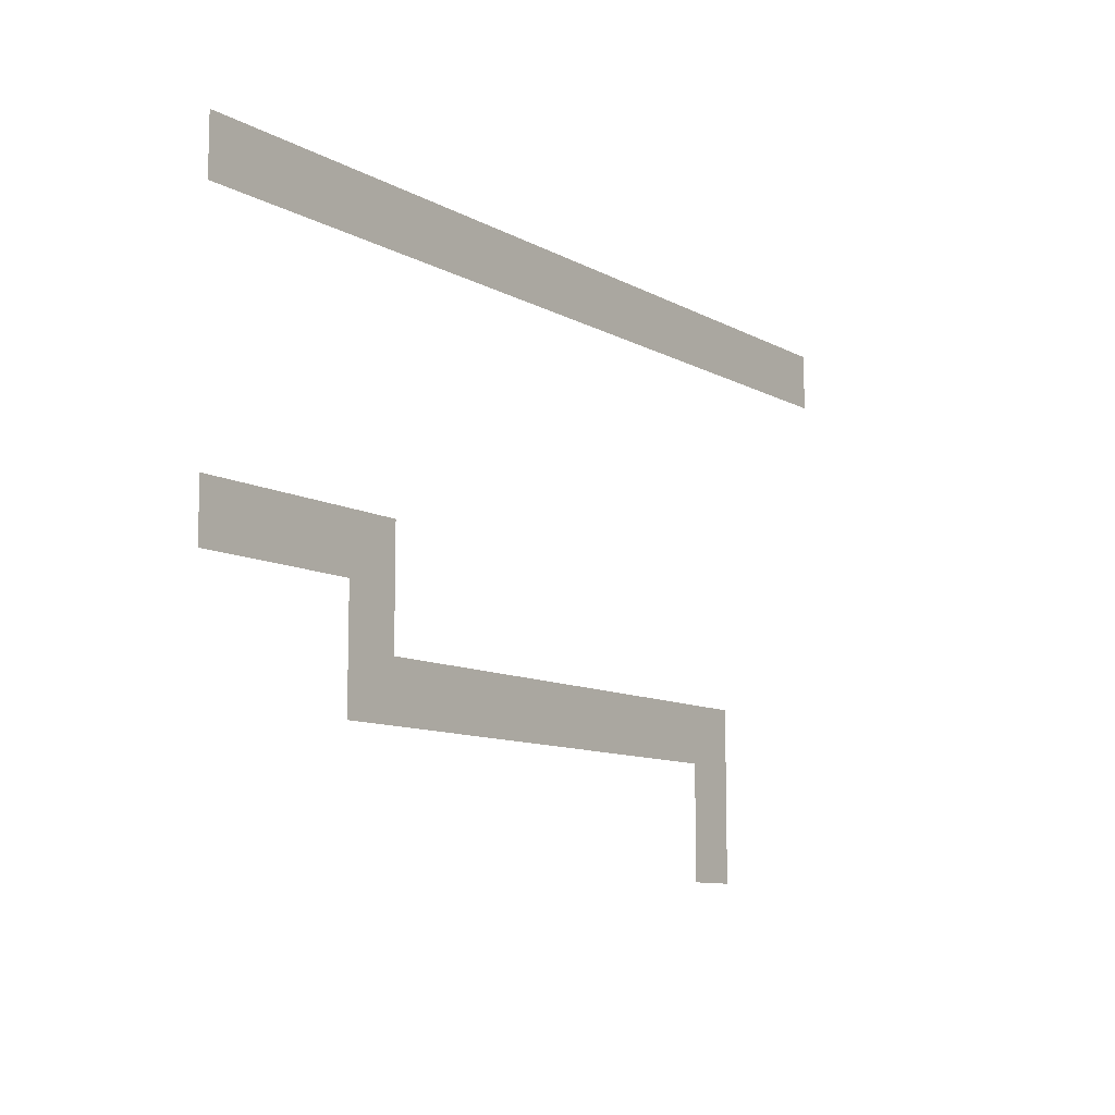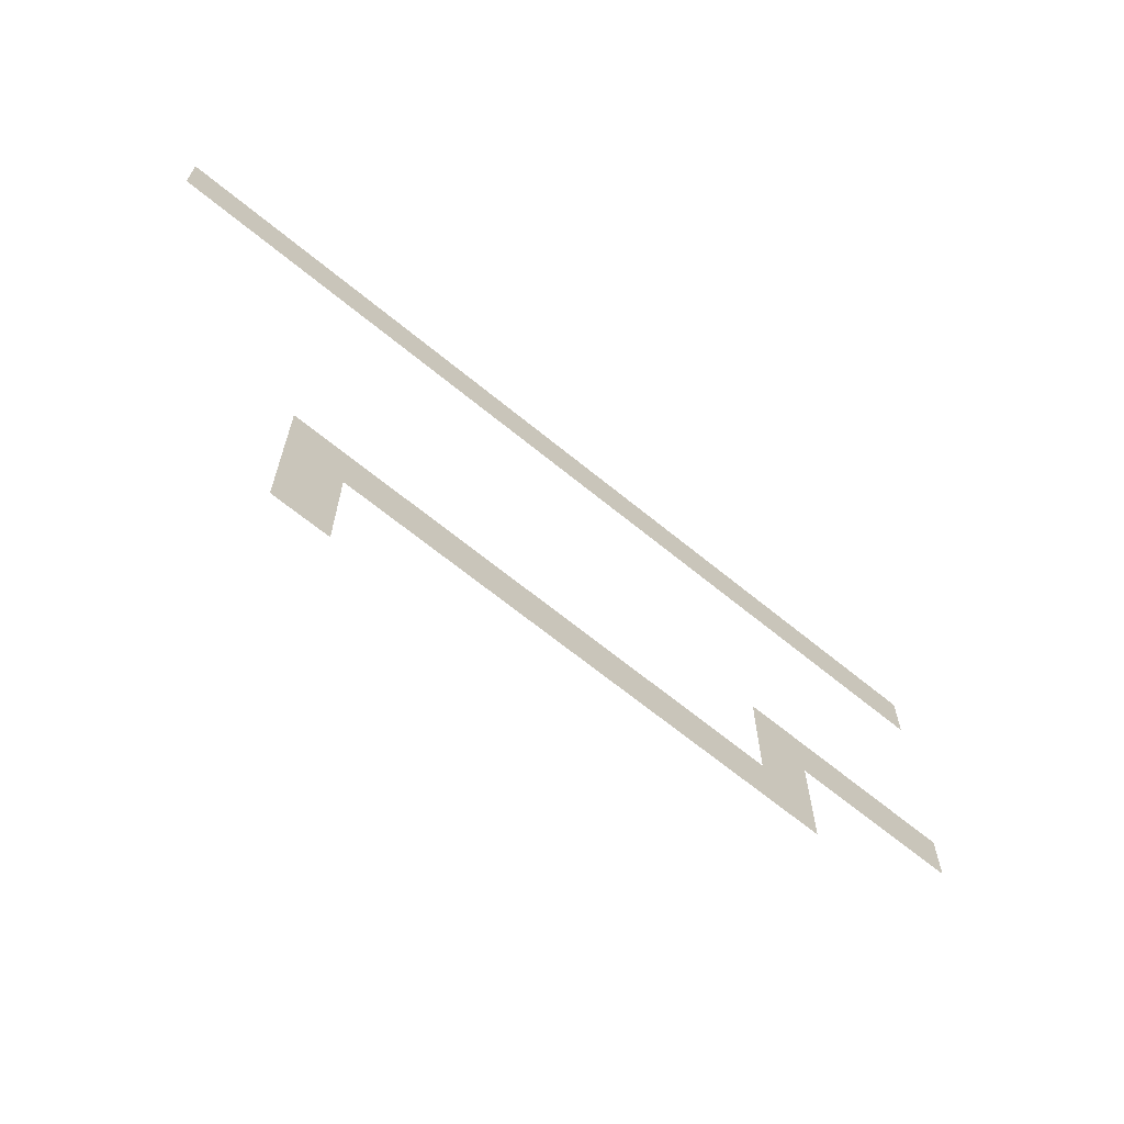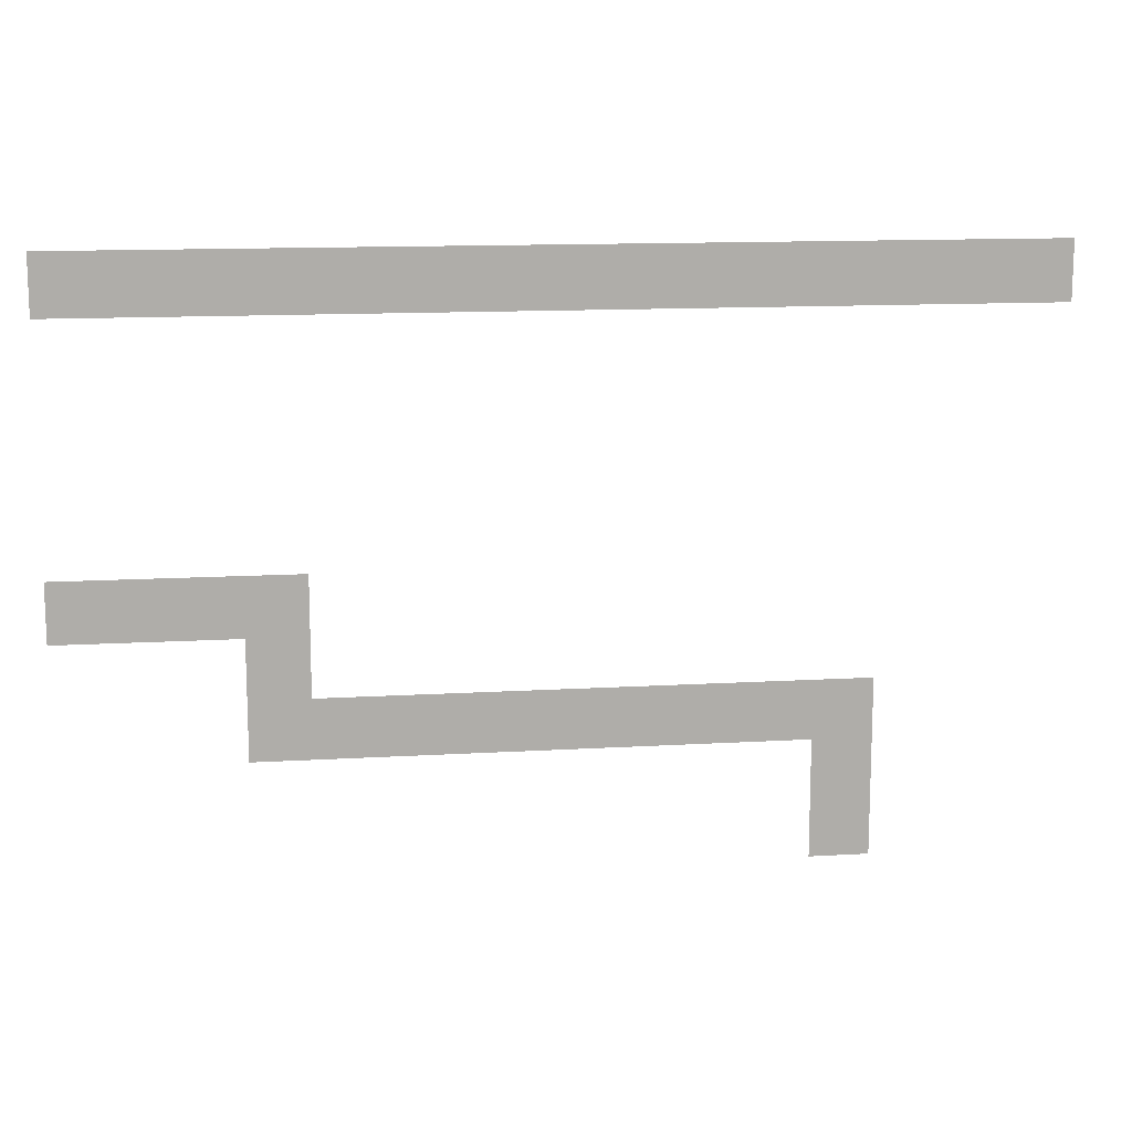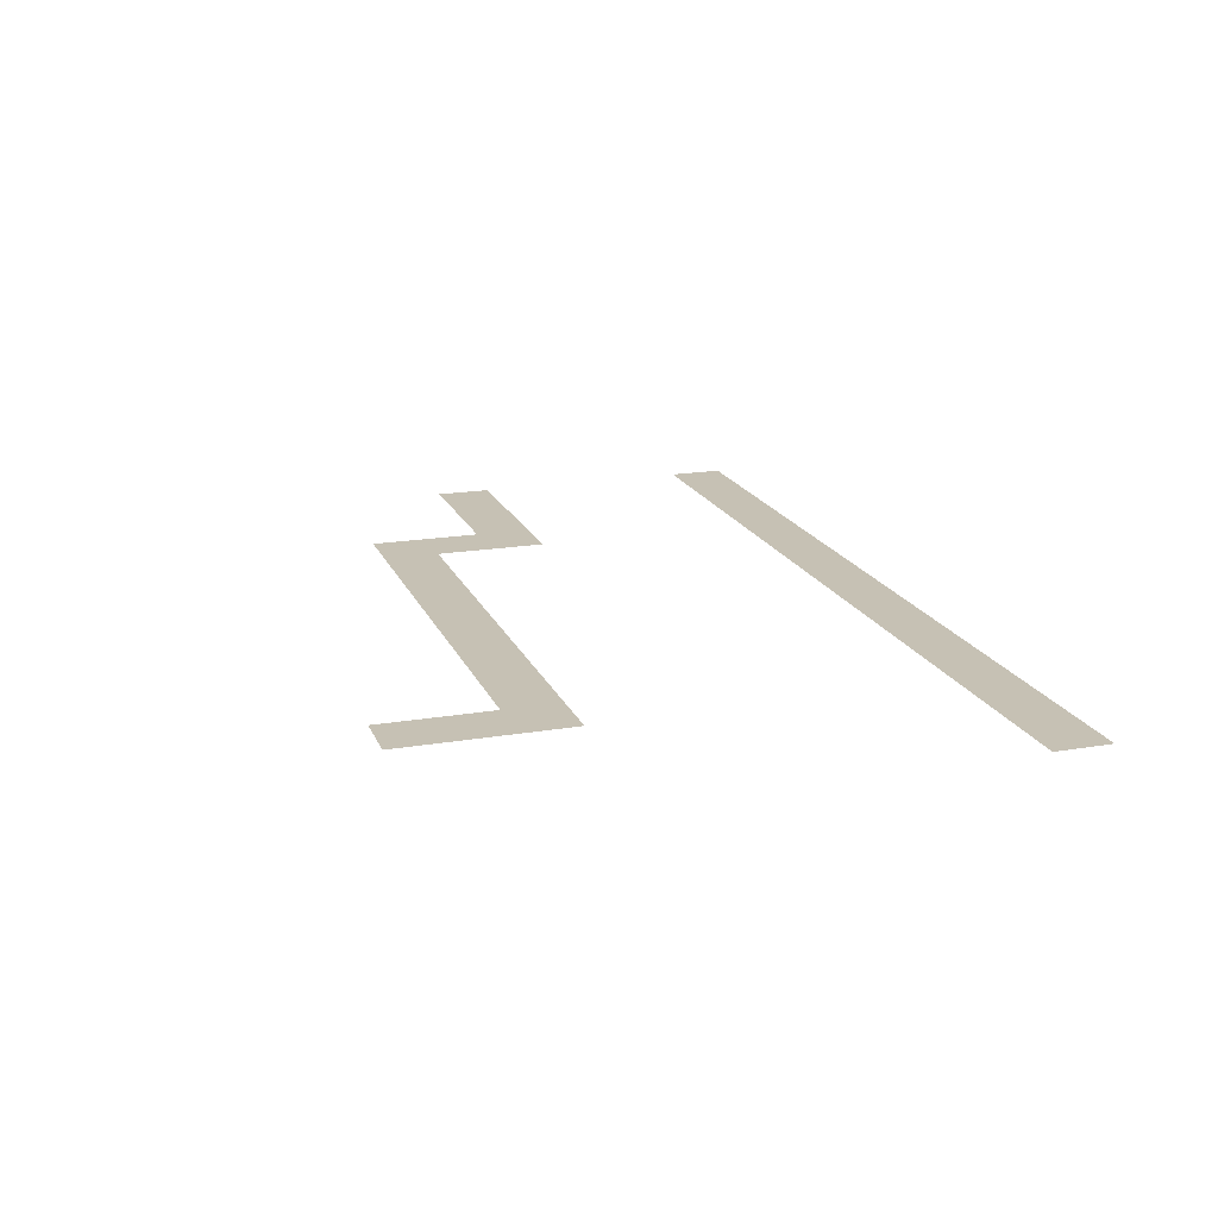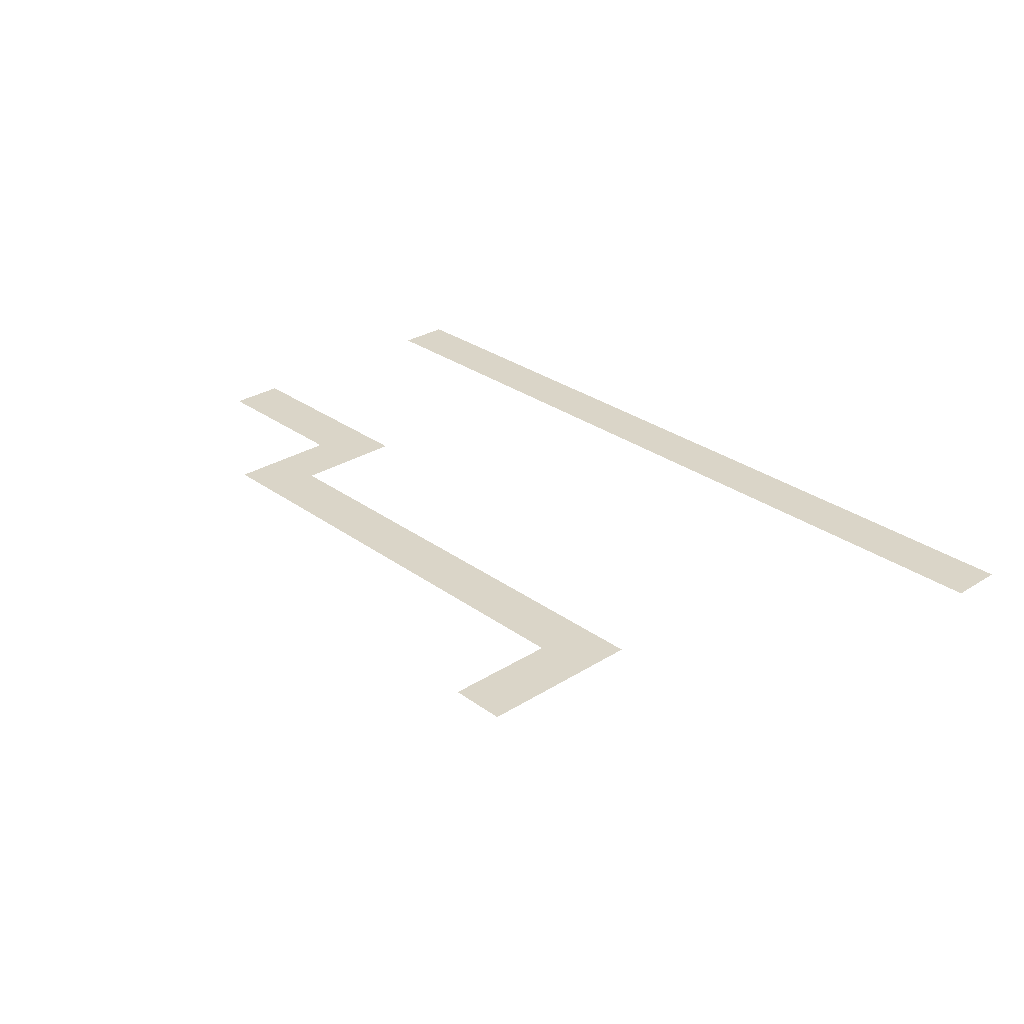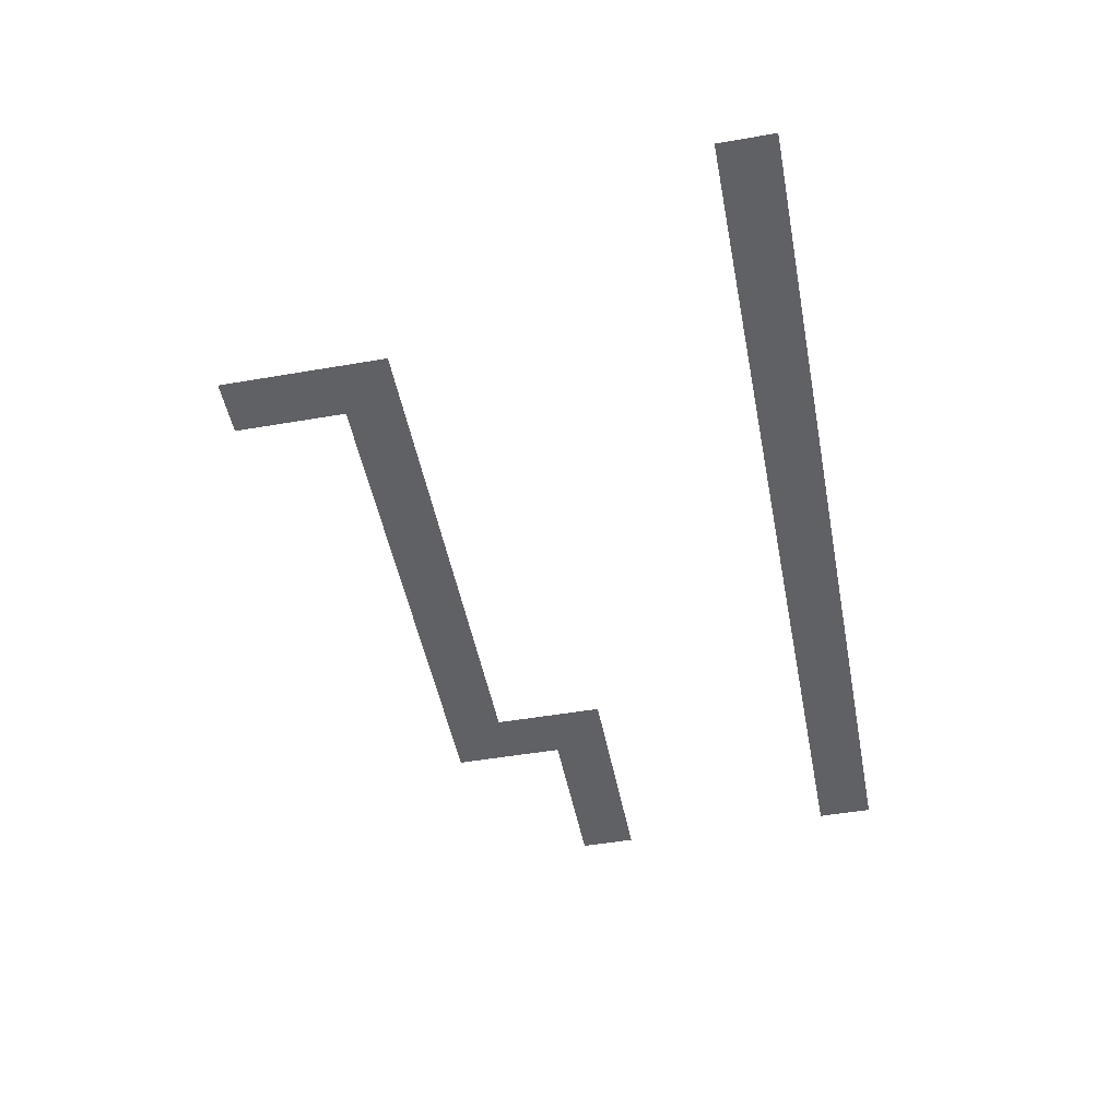
<metadata>
{"format":"obj","ext":"obj","renderer":"f3d","projection":"perspective","resolution":1024,"background":"white","views":[{"elev":-9.9,"azim":-54.2,"up":"+Y"},{"elev":-66.4,"azim":140.5,"up":"+Y"},{"elev":13.2,"azim":-7.7,"up":"+Y"},{"elev":18.5,"azim":72.0,"up":"+Z"},{"elev":29.1,"azim":47.0,"up":"+Z"},{"elev":-48.8,"azim":100.9,"up":"+Z"}]}
</metadata>
<code>
v 0 -112 0
v -16 -112 0
v -16 -96 0
v 0 -96 0
v -16 -112 0
v -32 -112 0
v -32 -96 0
v -16 -96 0
v -32 -112 0
v -48 -112 0
v -48 -96 0
v -32 -96 0
v -48 -112 0
v -64 -112 0
v -64 -96 0
v -48 -96 0
v -64 -112 0
v -80 -112 0
v -80 -96 0
v -64 -96 0
v -80 -112 0
v -96 -112 0
v -96 -96 0
v -80 -96 0
v -96 -112 0
v -112 -112 0
v -112 -96 0
v -96 -96 0
v -112 -112 0
v -128 -112 0
v -128 -96 0
v -112 -96 0
v -128 -112 0
v -144 -112 0
v -144 -96 0
v -128 -96 0
v -144 -112 0
v -160 -112 0
v -160 -96 0
v -144 -96 0
v -160 -112 0
v -176 -112 0
v -176 -96 0
v -160 -96 0
v -176 -112 0
v -192 -112 0
v -192 -96 0
v -176 -96 0
v -192 -112 0
v -208 -112 0
v -208 -96 0
v -192 -96 0
v -208 -112 0
v -224 -112 0
v -224 -96 0
v -208 -96 0
v -224 -112 0
v -240 -112 0
v -240 -96 0
v -224 -96 0
v -240 -112 0
v -256 -112 0
v -256 -96 0
v -240 -96 0
v -192 -192 0
v -208 -192 0
v -208 -176 0
v -192 -176 0
v -208 -192 0
v -224 -192 0
v -224 -176 0
v -208 -176 0
v -224 -192 0
v -240 -192 0
v -240 -176 0
v -224 -176 0
v -240 -192 0
v -256 -192 0
v -256 -176 0
v -240 -176 0
v -192 -208 0
v -208 -208 0
v -208 -192 0
v -192 -192 0
v -48 -224 0
v -64 -224 0
v -64 -208 0
v -48 -208 0
v -64 -224 0
v -80 -224 0
v -80 -208 0
v -64 -208 0
v -80 -224 0
v -96 -224 0
v -96 -208 0
v -80 -208 0
v -96 -224 0
v -112 -224 0
v -112 -208 0
v -96 -208 0
v -112 -224 0
v -128 -224 0
v -128 -208 0
v -112 -208 0
v -128 -224 0
v -144 -224 0
v -144 -208 0
v -128 -208 0
v -144 -224 0
v -160 -224 0
v -160 -208 0
v -144 -208 0
v -160 -224 0
v -176 -224 0
v -176 -208 0
v -160 -208 0
v -176 -224 0
v -192 -224 0
v -192 -208 0
v -176 -208 0
v -192 -224 0
v -208 -224 0
v -208 -208 0
v -192 -208 0
v -48 -240 0
v -64 -240 0
v -64 -224 0
v -48 -224 0
v -48 -256 0
v -64 -256 0
v -64 -240 0
v -48 -240 0
g Level2_mesh_0270
f 1 2 3 4
f 5 6 7 8
f 9 10 11 12
f 13 14 15 16
f 17 18 19 20
f 21 22 23 24
f 25 26 27 28
f 29 30 31 32
f 33 34 35 36
f 37 38 39 40
f 41 42 43 44
f 45 46 47 48
f 49 50 51 52
f 53 54 55 56
f 57 58 59 60
f 61 62 63 64
f 65 66 67 68
f 69 70 71 72
f 73 74 75 76
f 77 78 79 80
f 81 82 83 84
f 85 86 87 88
f 89 90 91 92
f 93 94 95 96
f 97 98 99 100
f 101 102 103 104
f 105 106 107 108
f 109 110 111 112
f 113 114 115 116
f 117 118 119 120
f 121 122 123 124
f 125 126 127 128
f 129 130 131 132

</code>
